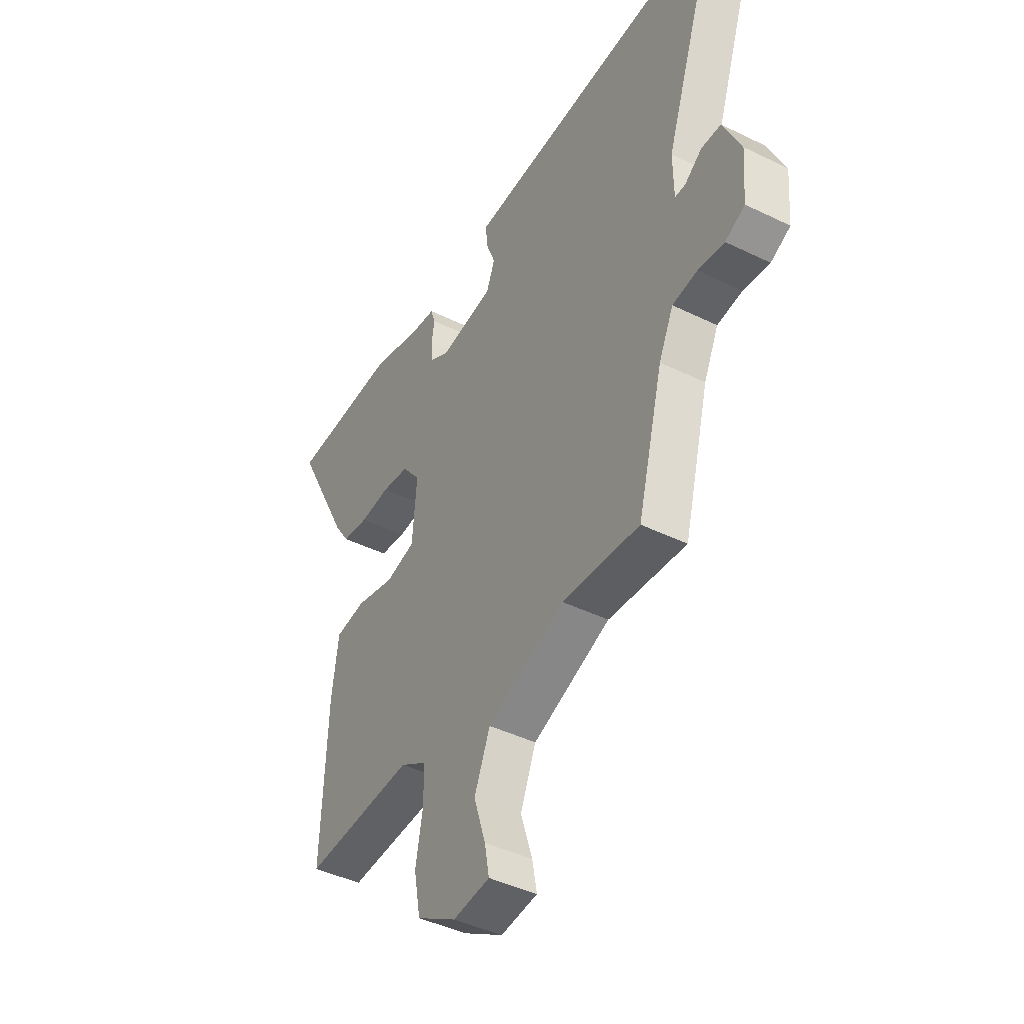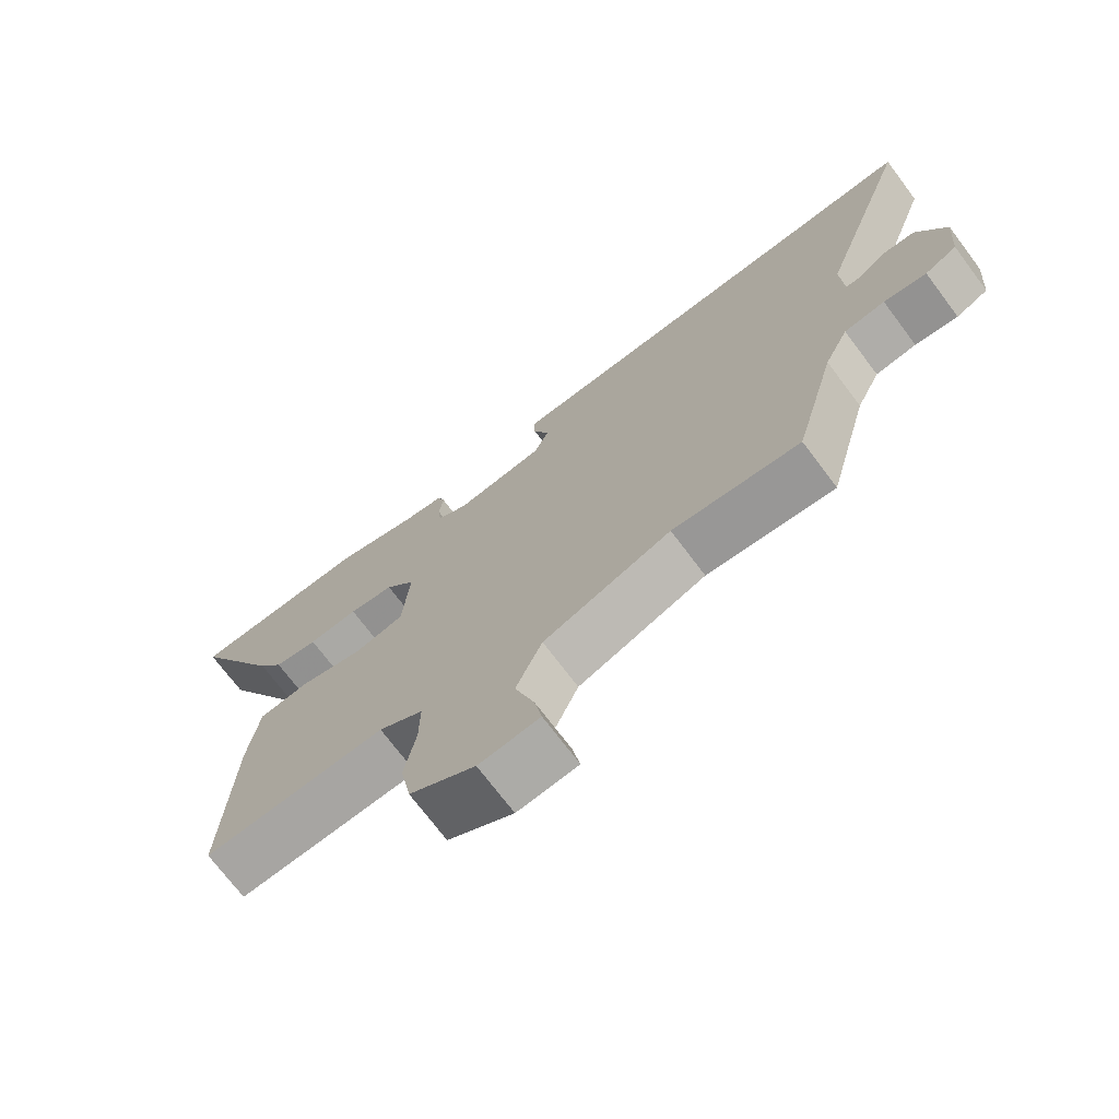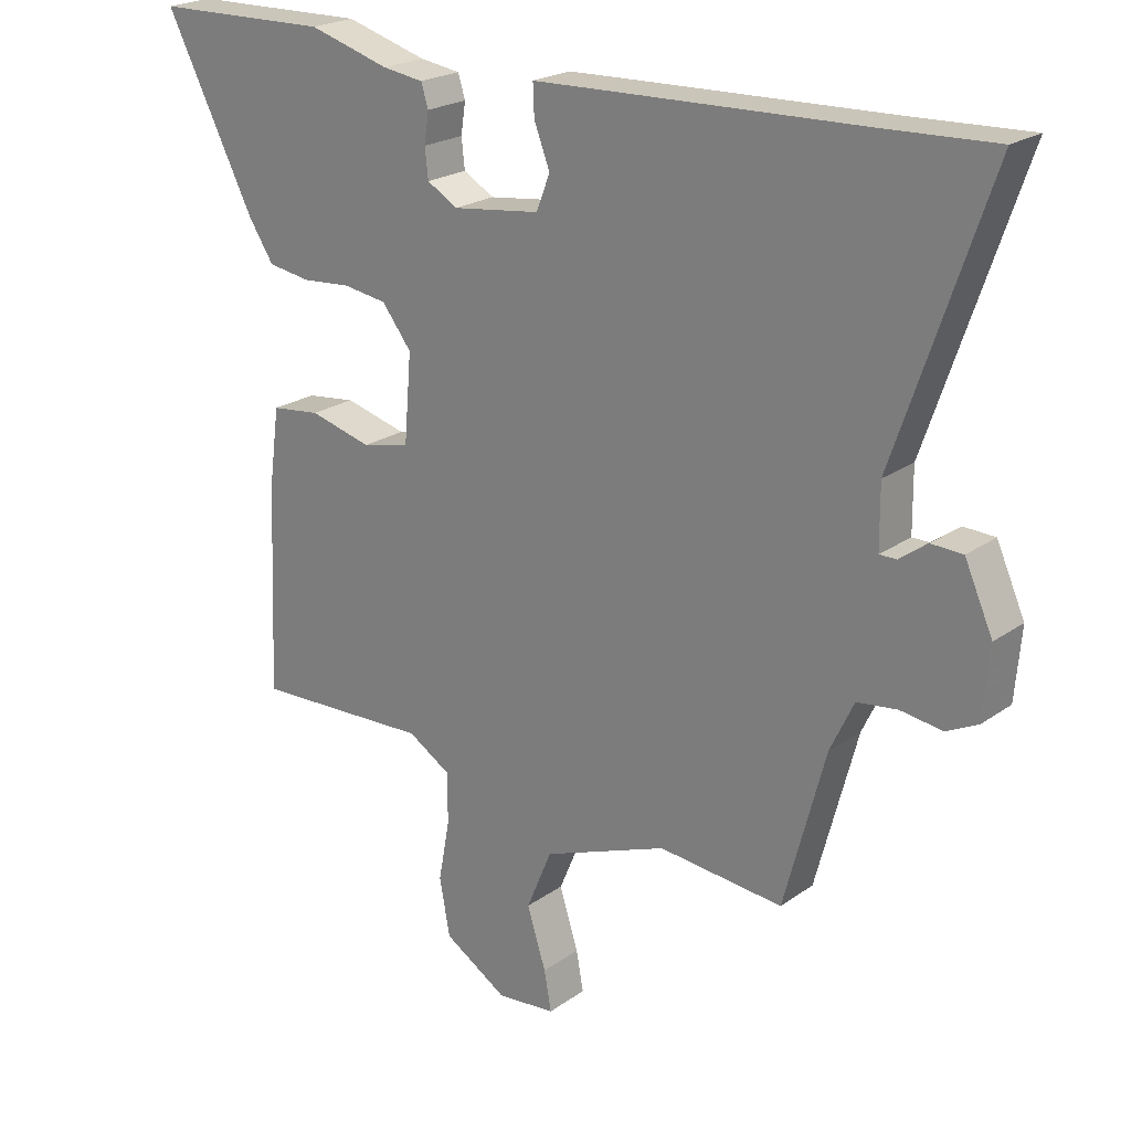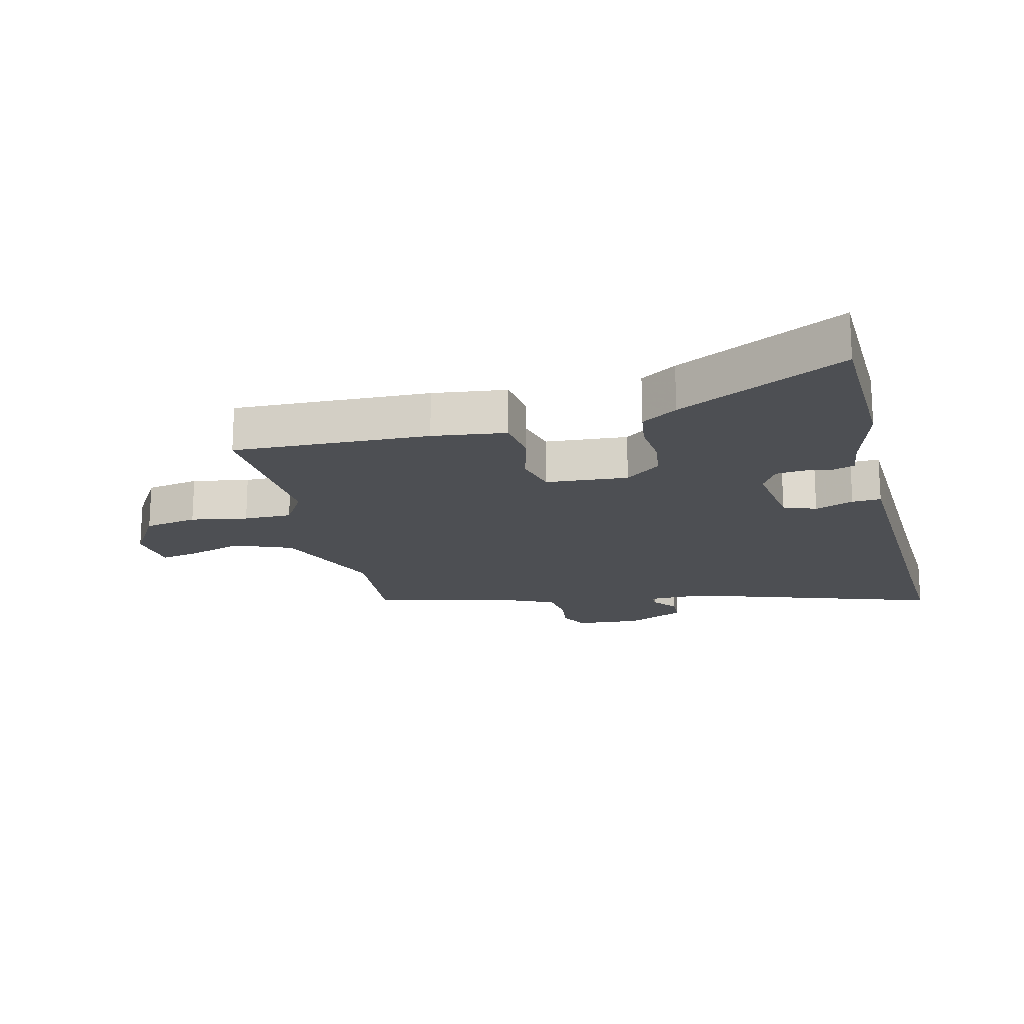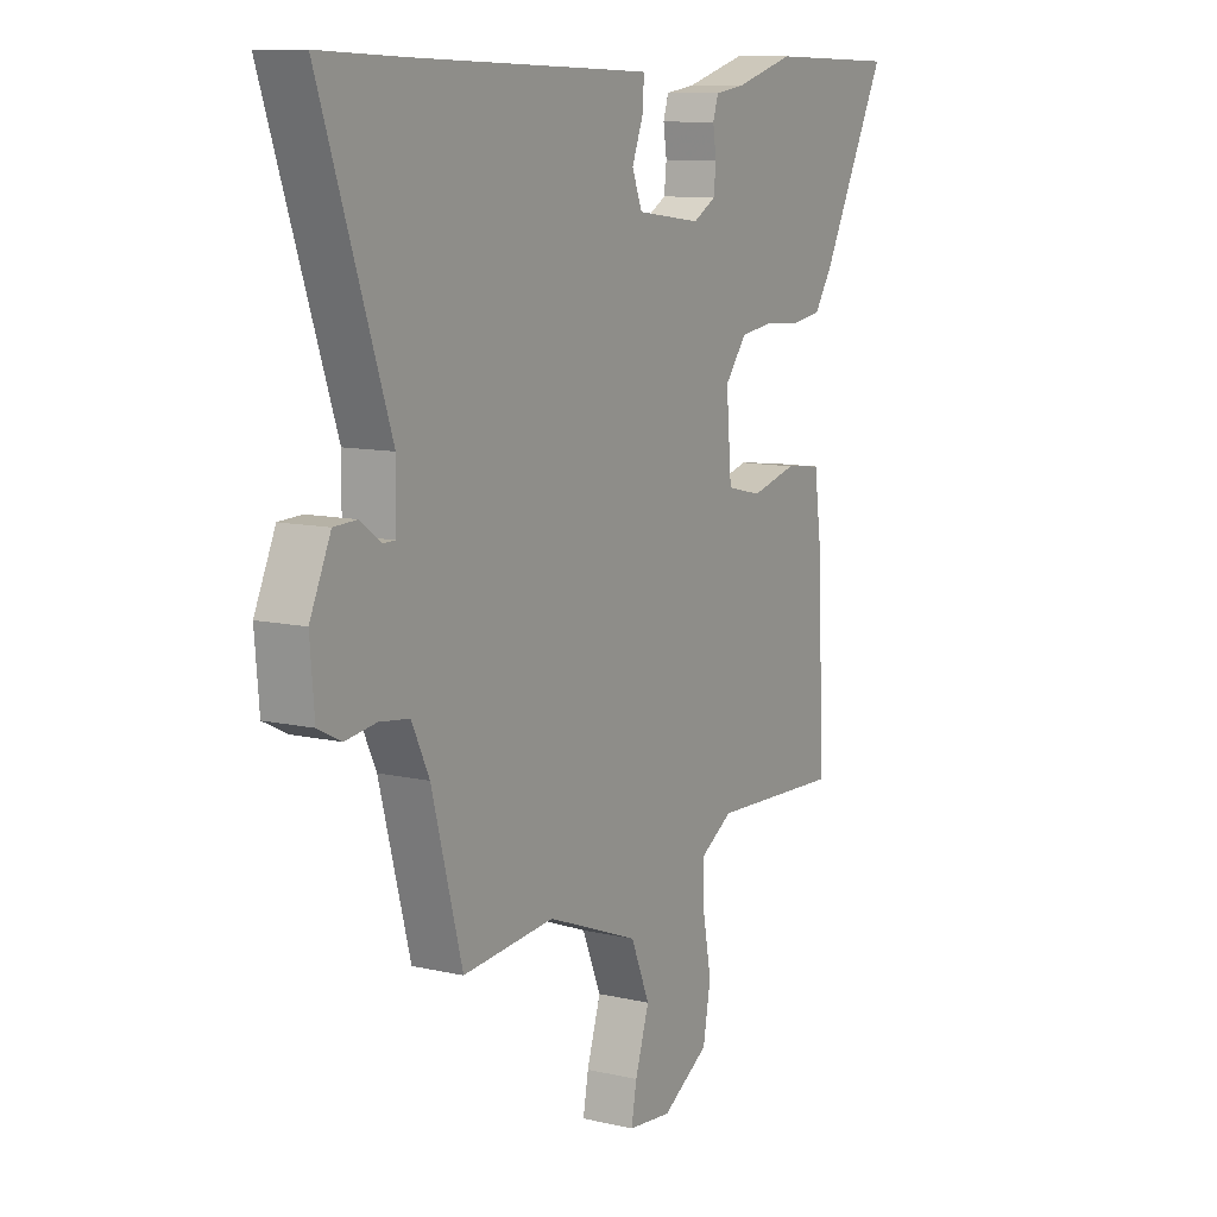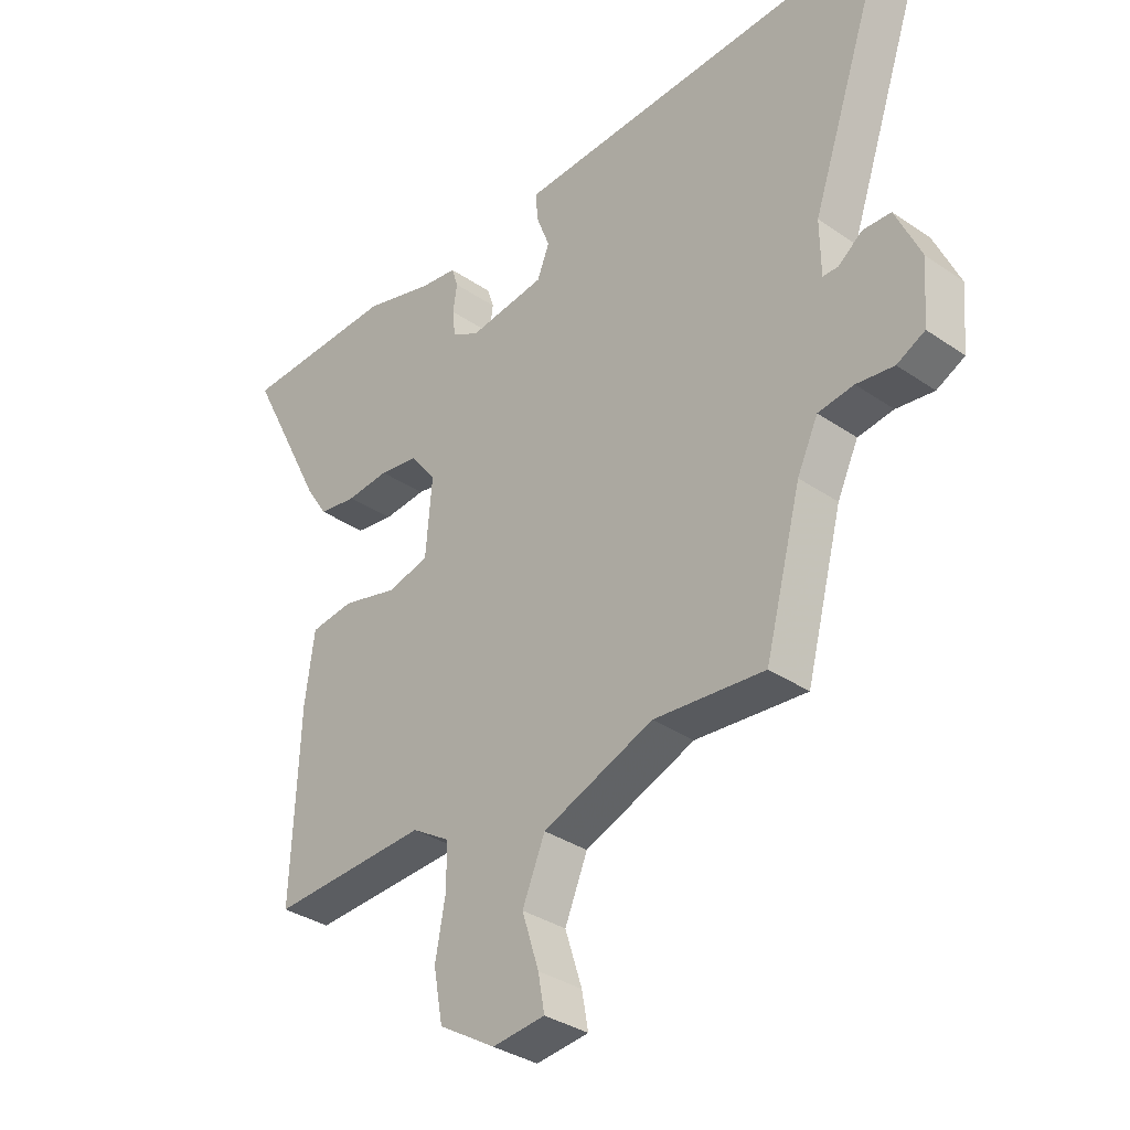
<metadata>
{"format":"obj","ext":"obj","renderer":"f3d","projection":"perspective","resolution":1024,"background":"white","views":[{"elev":-43.7,"azim":60.1,"up":"+Z"},{"elev":-72.3,"azim":37.0,"up":"+Z"},{"elev":22.1,"azim":39.6,"up":"+Z"},{"elev":-17.7,"azim":-75.7,"up":"+Y"},{"elev":10.3,"azim":120.3,"up":"+Z"},{"elev":-34.5,"azim":47.5,"up":"+Z"}]}
</metadata>
<code>
v -0.642 0.07 0.497
v -0.372 0.07 0.503
v -0.248 0.07 0.467
v -0.186 0.07 0.458
v -0.175 0.07 0.423
v -0.182 0.07 0.376
v -0.177 0.07 0.331
v -0.13 0.07 0.304
v 0.003 0.07 0.321
v 0.024 0.07 0.374
v 0 0.07 0.437
v -0.002 0.07 0.484
v 0.085 0.07 0.487
v 0.494 0.07 0.5
v 0.665 0.07 0.507
v 0.523 0.07 0.093
v 0.524 0.07 -0.001
v 0.55 0.07 -0.001
v 0.592 0.07 0.03
v 0.64 0.07 0.028
v 0.683 0.07 -0.068
v 0.674 0.07 -0.175
v 0.626 0.07 -0.199
v 0.562 0.07 -0.19
v 0.501 0.07 -0.198
v 0.465 0.07 -0.274
v 0.402 0.07 -0.511
v 0.212 0.07 -0.493
v 0.022 0.07 -0.566
v -0.017 0.07 -0.659
v 0.012 0.07 -0.75
v 0.023 0.07 -0.811
v -0.067 0.07 -0.82
v -0.164 0.07 -0.76
v -0.18 0.07 -0.673
v -0.163 0.07 -0.581
v -0.162 0.07 -0.503
v -0.228 0.07 -0.462
v -0.499 0.07 -0.473
v -0.486 0.07 -0.156
v -0.47 0.07 -0.037
v -0.395 0.07 -0.028
v -0.3 0.07 -0.053
v -0.227 0.07 -0.036
v -0.216 0.07 0.097
v -0.261 0.07 0.155
v -0.328 0.07 0.165
v -0.402 0.07 0.159
v -0.467 0.07 0.169
v -0.505 0.07 0.227
v -0.642 0 0.497
v -0.372 0 0.503
v -0.248 0 0.467
v -0.186 0 0.458
v -0.175 0 0.423
v -0.182 0 0.376
v -0.177 0 0.331
v -0.13 0 0.304
v 0.003 0 0.321
v 0.024 0 0.374
v 0 0 0.437
v -0.002 0 0.484
v 0.085 0 0.487
v 0.494 0 0.5
v 0.665 0 0.507
v 0.523 0 0.093
v 0.524 0 -0.001
v 0.55 0 -0.001
v 0.592 0 0.03
v 0.64 0 0.028
v 0.683 0 -0.068
v 0.674 0 -0.175
v 0.626 0 -0.199
v 0.562 0 -0.19
v 0.501 0 -0.198
v 0.465 0 -0.274
v 0.402 0 -0.511
v 0.212 0 -0.493
v 0.022 0 -0.566
v -0.017 0 -0.659
v 0.012 0 -0.75
v 0.023 0 -0.811
v -0.067 0 -0.82
v -0.164 0 -0.76
v -0.18 0 -0.673
v -0.163 0 -0.581
v -0.162 0 -0.503
v -0.228 0 -0.462
v -0.499 0 -0.473
v -0.486 0 -0.156
v -0.47 0 -0.037
v -0.395 0 -0.028
v -0.3 0 -0.053
v -0.227 0 -0.036
v -0.216 0 0.097
v -0.261 0 0.155
v -0.328 0 0.165
v -0.402 0 0.159
v -0.467 0 0.169
v -0.505 0 0.227
f 47 48 49 50
f 46 47 50 1
f 40 41 42 43
f 38 39 40 43
f 37 38 43 44
f 33 34 35 36
f 33 36 37
f 30 31 32 33
f 30 33 37 44
f 26 27 28
f 25 26 28 29
f 21 22 23 24
f 21 24 25
f 18 19 20 21
f 17 18 21 25
f 16 17 25 29
f 14 15 16 29
f 10 11 12 13
f 9 10 13 14
f 3 4 5 6
f 3 6 7
f 46 1 2 3
f 45 46 3 7
f 29 30 44 45
f 9 14 29 45
f 8 9 45
f 7 8 45
f 100 99 98 97
f 51 100 97 96
f 93 92 91 90
f 93 90 89 88
f 94 93 88 87
f 86 85 84 83
f 87 86 83
f 83 82 81 80
f 94 87 83 80
f 78 77 76
f 79 78 76 75
f 74 73 72 71
f 75 74 71
f 71 70 69 68
f 75 71 68 67
f 79 75 67 66
f 79 66 65 64
f 63 62 61 60
f 64 63 60 59
f 56 55 54 53
f 57 56 53
f 53 52 51 96
f 57 53 96 95
f 95 94 80 79
f 95 79 64 59
f 95 59 58
f 95 58 57
f 1 51 52 2
f 2 52 53 3
f 3 53 54 4
f 4 54 55 5
f 5 55 56 6
f 6 56 57 7
f 7 57 58 8
f 8 58 59 9
f 9 59 60 10
f 10 60 61 11
f 11 61 62 12
f 12 62 63 13
f 13 63 64 14
f 14 64 65 15
f 15 65 66 16
f 16 66 67 17
f 17 67 68 18
f 18 68 69 19
f 19 69 70 20
f 20 70 71 21
f 21 71 72 22
f 22 72 73 23
f 23 73 74 24
f 24 74 75 25
f 25 75 76 26
f 26 76 77 27
f 27 77 78 28
f 28 78 79 29
f 29 79 80 30
f 30 80 81 31
f 31 81 82 32
f 32 82 83 33
f 33 83 84 34
f 34 84 85 35
f 35 85 86 36
f 36 86 87 37
f 37 87 88 38
f 38 88 89 39
f 39 89 90 40
f 40 90 91 41
f 41 91 92 42
f 42 92 93 43
f 43 93 94 44
f 44 94 95 45
f 45 95 96 46
f 46 96 97 47
f 47 97 98 48
f 48 98 99 49
f 49 99 100 50
f 50 100 51 1

</code>
